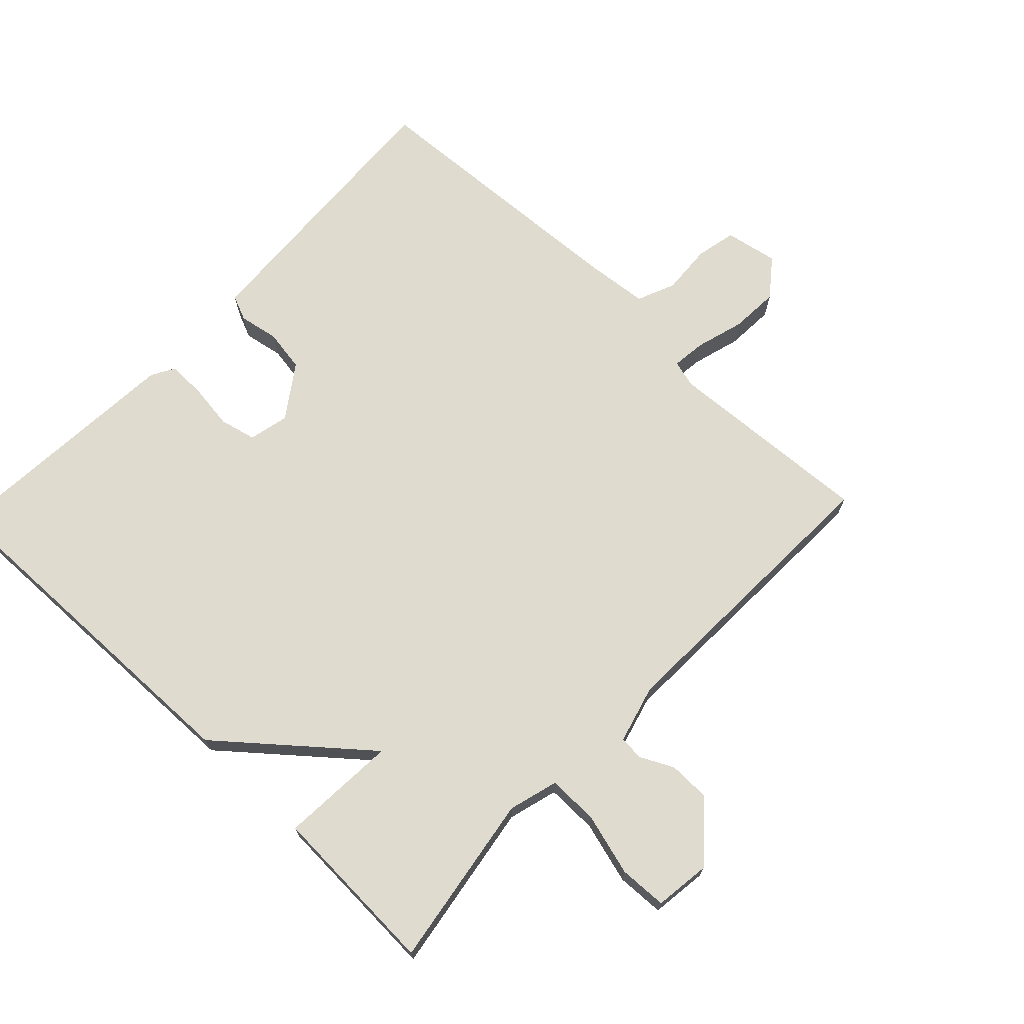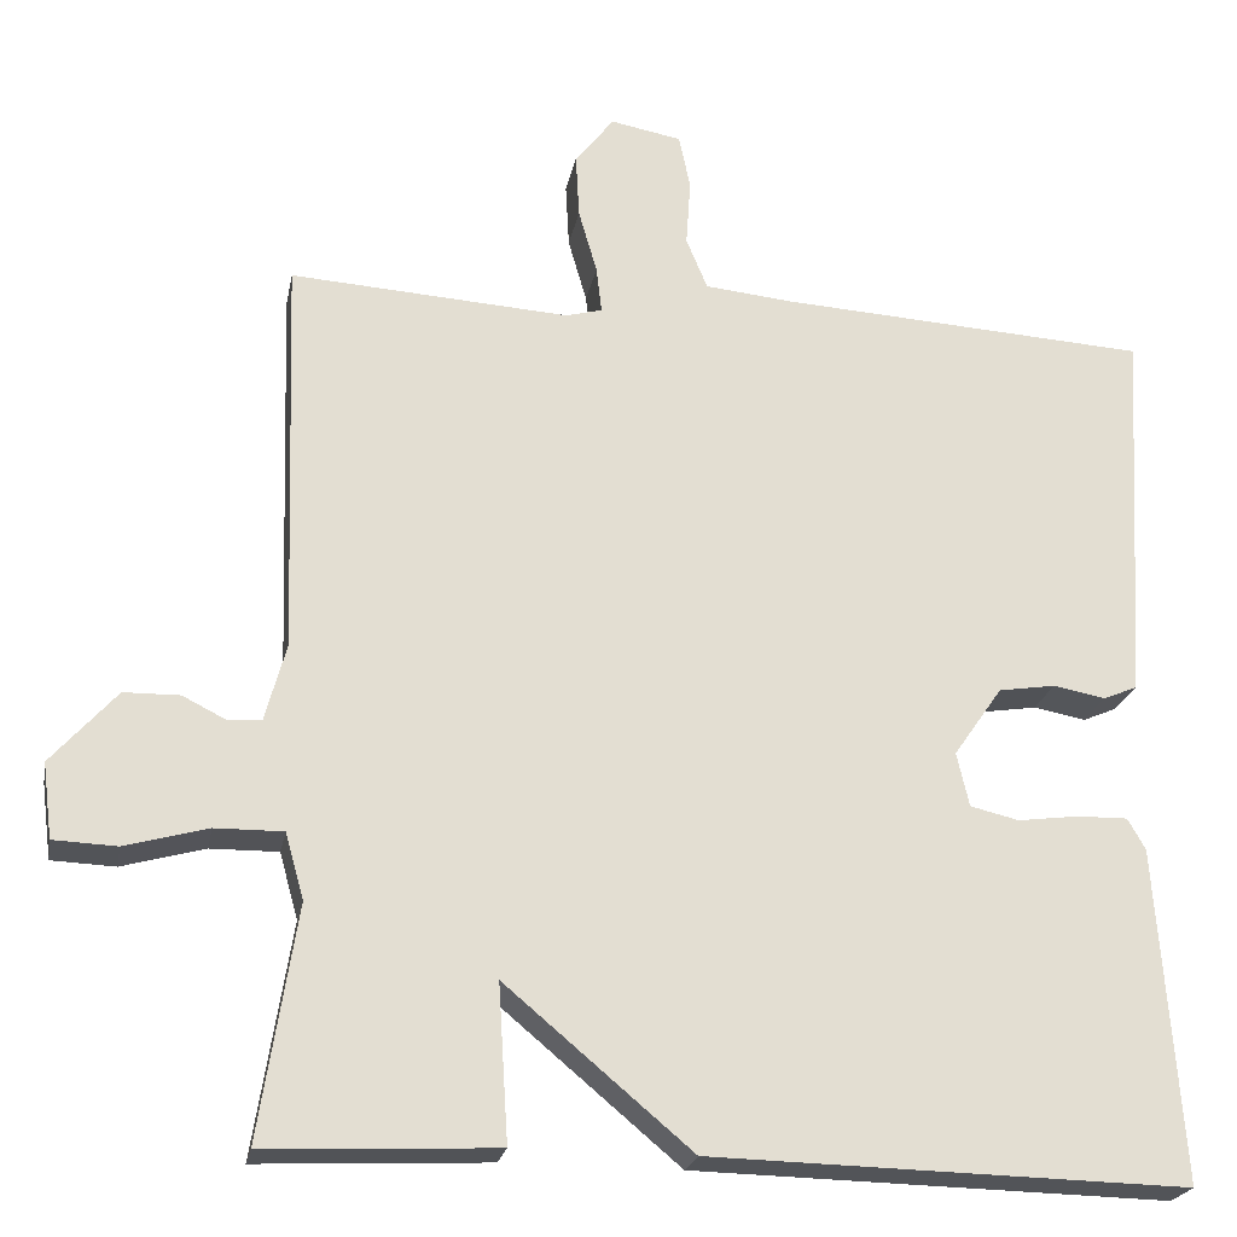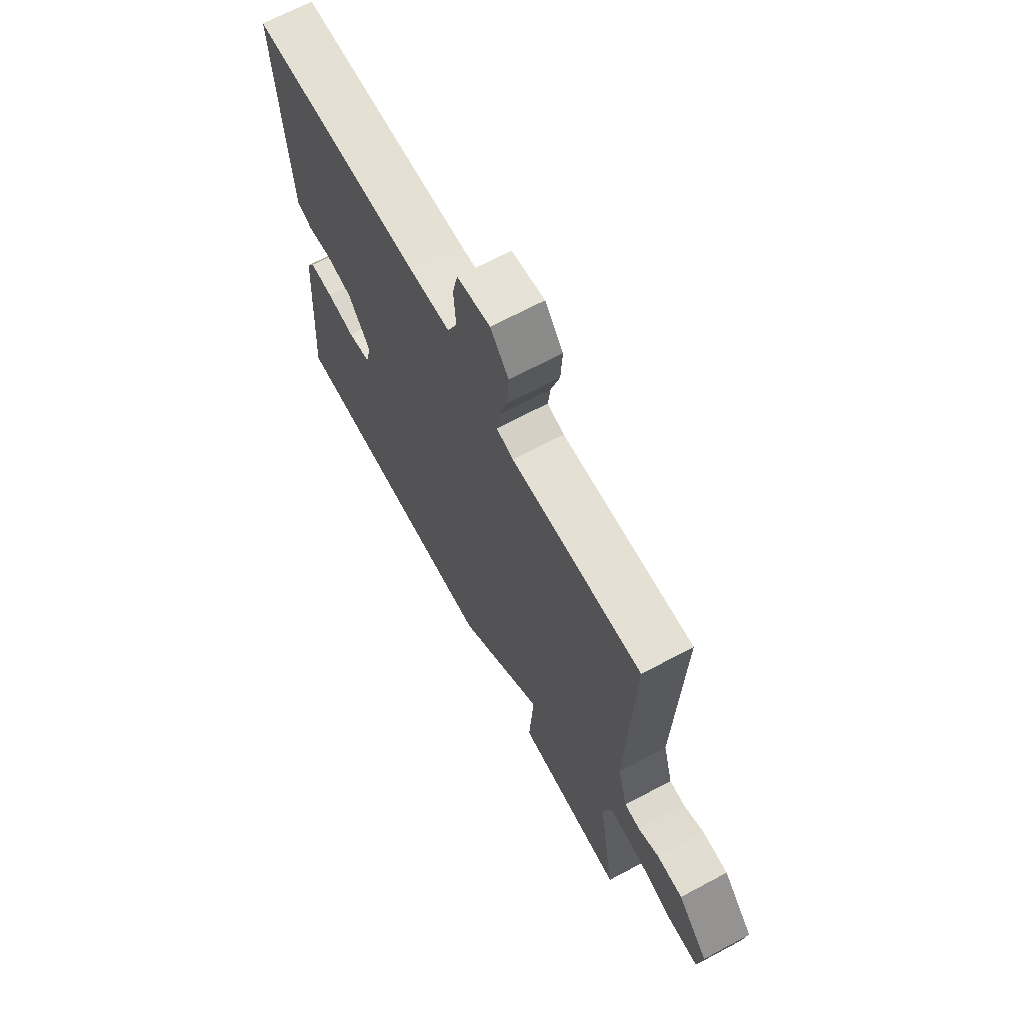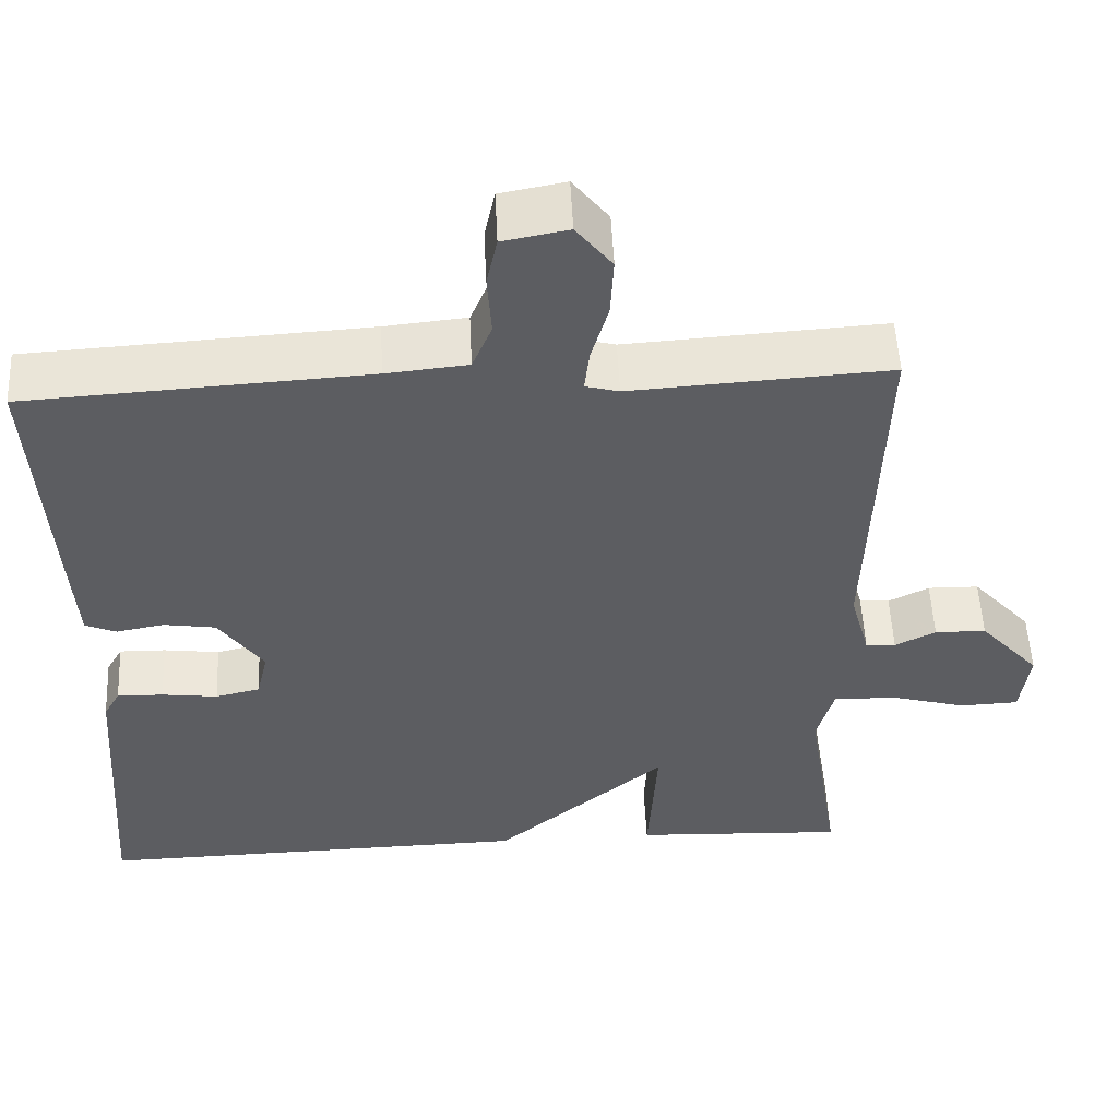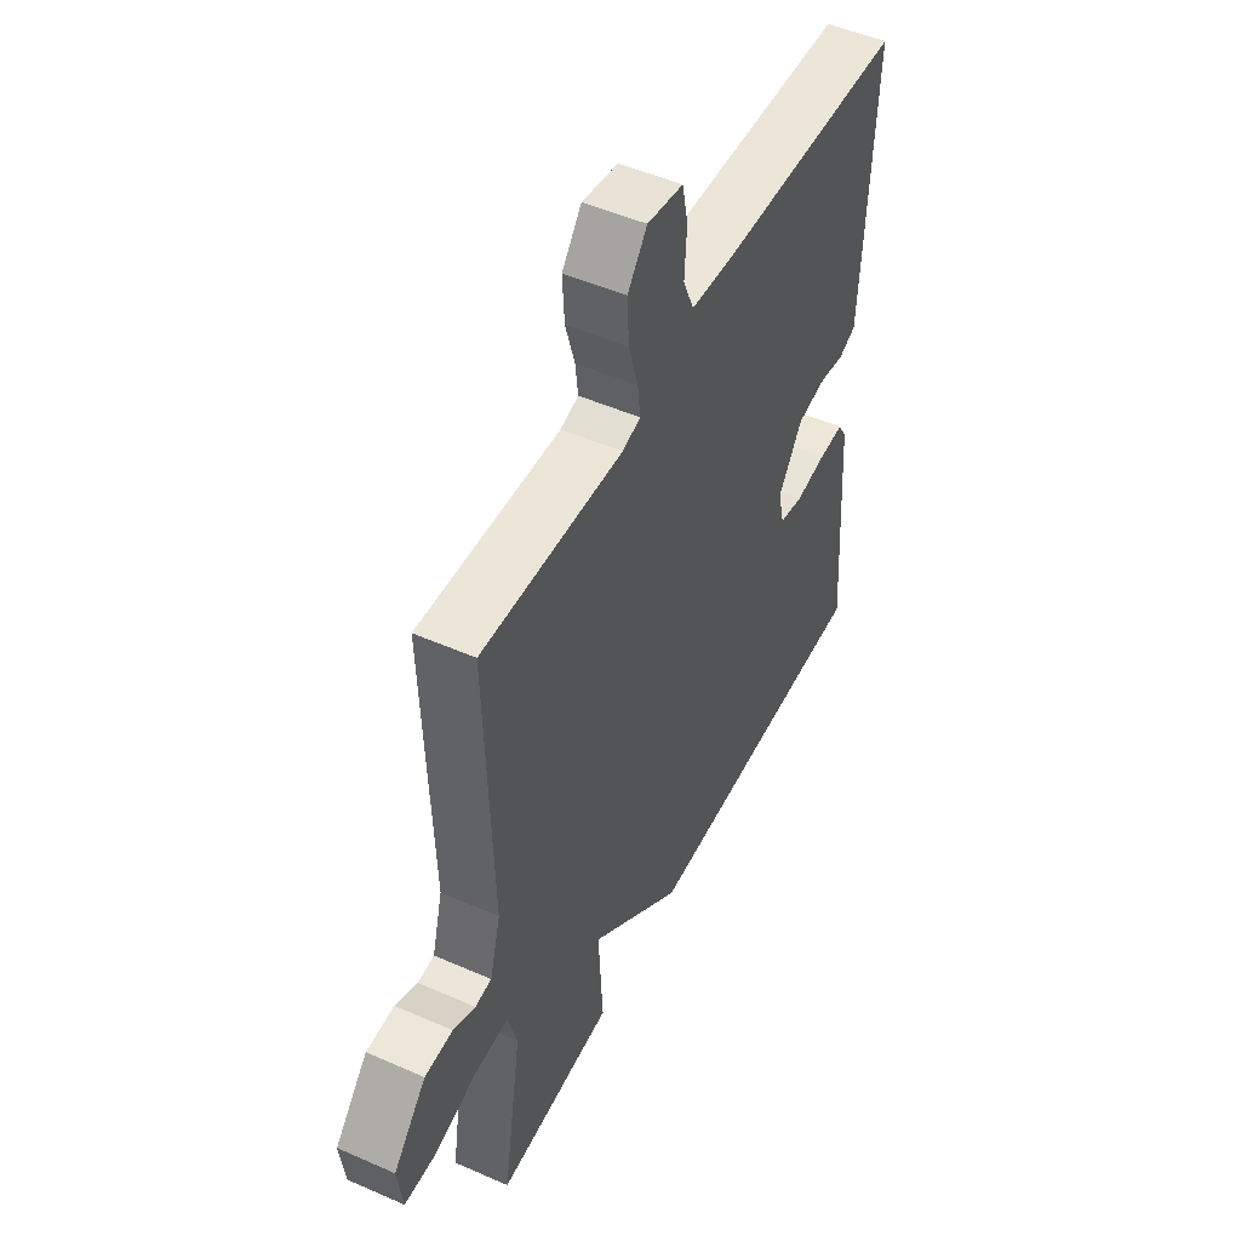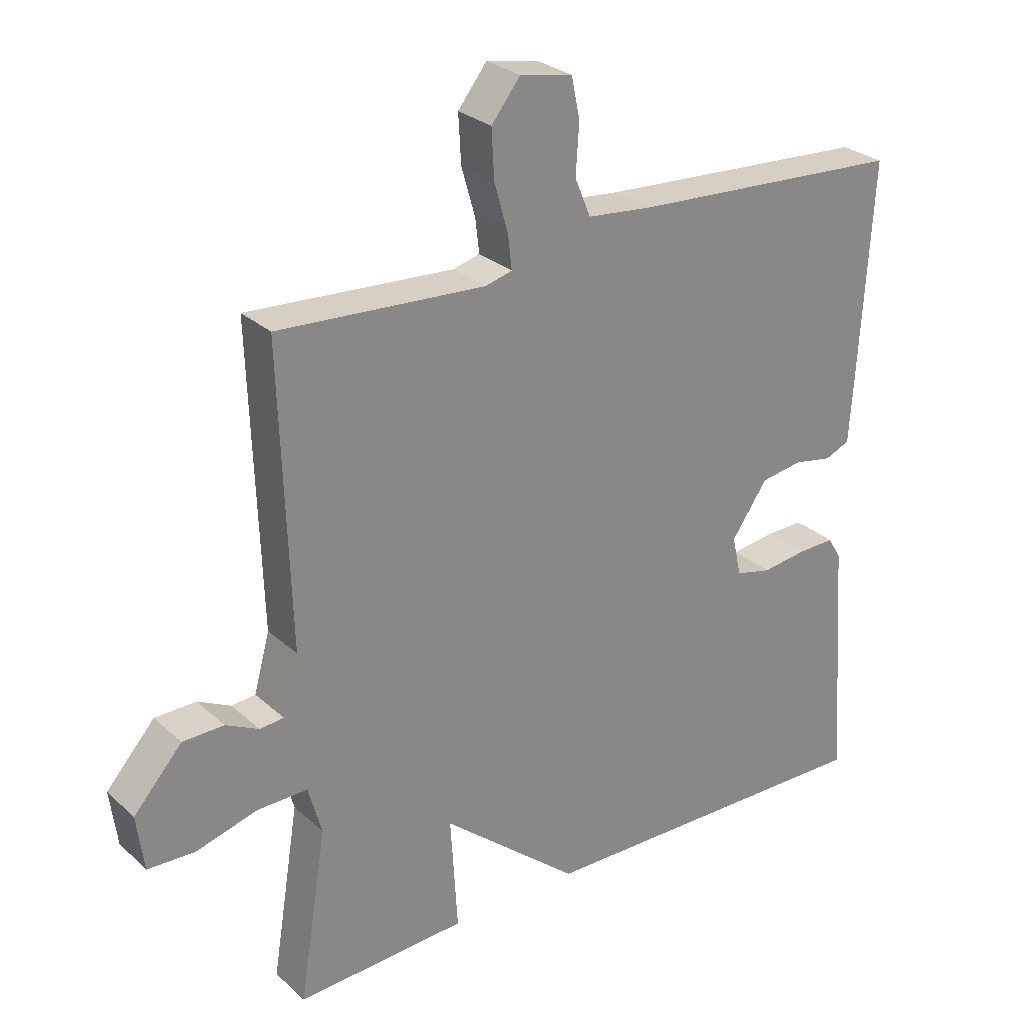
<metadata>
{"format":"obj","ext":"obj","renderer":"f3d","projection":"perspective","resolution":1024,"background":"white","views":[{"elev":70.5,"azim":-136.4,"up":"+Y"},{"elev":-22.5,"azim":-10.7,"up":"+Z"},{"elev":68.0,"azim":-118.1,"up":"+Z"},{"elev":53.2,"azim":177.3,"up":"+Z"},{"elev":50.2,"azim":-64.2,"up":"+Z"},{"elev":27.7,"azim":-36.7,"up":"+Z"}]}
</metadata>
<code>
v -0.5 0.07 0.5
v -0.184 0.07 0.48
v -0.143 0.07 0.491
v -0.149 0.07 0.543
v -0.17 0.07 0.616
v -0.174 0.07 0.689
v -0.13 0.07 0.745
v -0.05 0.07 0.73
v -0.037 0.07 0.669
v -0.042 0.07 0.593
v -0.018 0.07 0.535
v 0.082 0.07 0.525
v 0.5 0.07 0.5
v 0.48 0.07 0.159
v 0.474 0.07 0.069
v 0.436 0.07 0.053
v 0.377 0.07 0.064
v 0.313 0.07 0.054
v 0.258 0.07 -0.025
v 0.272 0.07 -0.086
v 0.327 0.07 -0.099
v 0.396 0.07 -0.09
v 0.453 0.07 -0.089
v 0.473 0.07 -0.124
v 0.5 0.07 -0.5
v -0.039 0.07 -0.488
v -0.25 0.07 -0.311
v -0.239 0.07 -0.488
v -0.5 0.07 -0.5
v -0.458 0.07 -0.237
v -0.479 0.07 -0.162
v -0.556 0.07 -0.163
v -0.65 0.07 -0.189
v -0.722 0.07 -0.186
v -0.733 0.07 -0.101
v -0.659 0.07 -0.018
v -0.596 0.07 -0.017
v -0.546 0.07 -0.042
v -0.509 0.07 -0.039
v -0.485 0.07 0.049
v -0.5 0 0.5
v -0.184 0 0.48
v -0.143 0 0.491
v -0.149 0 0.543
v -0.17 0 0.616
v -0.174 0 0.689
v -0.13 0 0.745
v -0.05 0 0.73
v -0.037 0 0.669
v -0.042 0 0.593
v -0.018 0 0.535
v 0.082 0 0.525
v 0.5 0 0.5
v 0.48 0 0.159
v 0.474 0 0.069
v 0.436 0 0.053
v 0.377 0 0.064
v 0.313 0 0.054
v 0.258 0 -0.025
v 0.272 0 -0.086
v 0.327 0 -0.099
v 0.396 0 -0.09
v 0.453 0 -0.089
v 0.473 0 -0.124
v 0.5 0 -0.5
v -0.039 0 -0.488
v -0.25 0 -0.311
v -0.239 0 -0.488
v -0.5 0 -0.5
v -0.458 0 -0.237
v -0.479 0 -0.162
v -0.556 0 -0.163
v -0.65 0 -0.189
v -0.722 0 -0.186
v -0.733 0 -0.101
v -0.659 0 -0.018
v -0.596 0 -0.017
v -0.546 0 -0.042
v -0.509 0 -0.039
v -0.485 0 0.049
f 36 37 38
f 35 36 38
f 34 35 38
f 33 34 38
f 32 33 38
f 31 32 38 39
f 30 31 39 40
f 27 28 29 30
f 25 26 27
f 24 25 27
f 23 24 27
f 22 23 27
f 21 22 27
f 27 30 40
f 21 27 40
f 20 21 40
f 15 16 17
f 14 15 17
f 13 14 17
f 12 13 17
f 11 12 17 18
f 8 9 10
f 7 8 10
f 6 7 10
f 5 6 10
f 4 5 10
f 3 4 10 11
f 40 1 2
f 20 40 2
f 19 20 2
f 3 11 18 19
f 2 3 19
f 78 77 76
f 78 76 75
f 78 75 74
f 78 74 73
f 78 73 72
f 79 78 72 71
f 80 79 71 70
f 70 69 68 67
f 67 66 65
f 67 65 64
f 67 64 63
f 67 63 62
f 67 62 61
f 80 70 67
f 80 67 61
f 80 61 60
f 57 56 55
f 57 55 54
f 57 54 53
f 57 53 52
f 58 57 52 51
f 50 49 48
f 50 48 47
f 50 47 46
f 50 46 45
f 50 45 44
f 51 50 44 43
f 42 41 80
f 42 80 60
f 42 60 59
f 59 58 51 43
f 59 43 42
f 1 41 42 2
f 2 42 43 3
f 3 43 44 4
f 4 44 45 5
f 5 45 46 6
f 6 46 47 7
f 7 47 48 8
f 8 48 49 9
f 9 49 50 10
f 10 50 51 11
f 11 51 52 12
f 12 52 53 13
f 13 53 54 14
f 14 54 55 15
f 15 55 56 16
f 16 56 57 17
f 17 57 58 18
f 18 58 59 19
f 19 59 60 20
f 20 60 61 21
f 21 61 62 22
f 22 62 63 23
f 23 63 64 24
f 24 64 65 25
f 25 65 66 26
f 26 66 67 27
f 27 67 68 28
f 28 68 69 29
f 29 69 70 30
f 30 70 71 31
f 31 71 72 32
f 32 72 73 33
f 33 73 74 34
f 34 74 75 35
f 35 75 76 36
f 36 76 77 37
f 37 77 78 38
f 38 78 79 39
f 39 79 80 40
f 40 80 41 1

</code>
